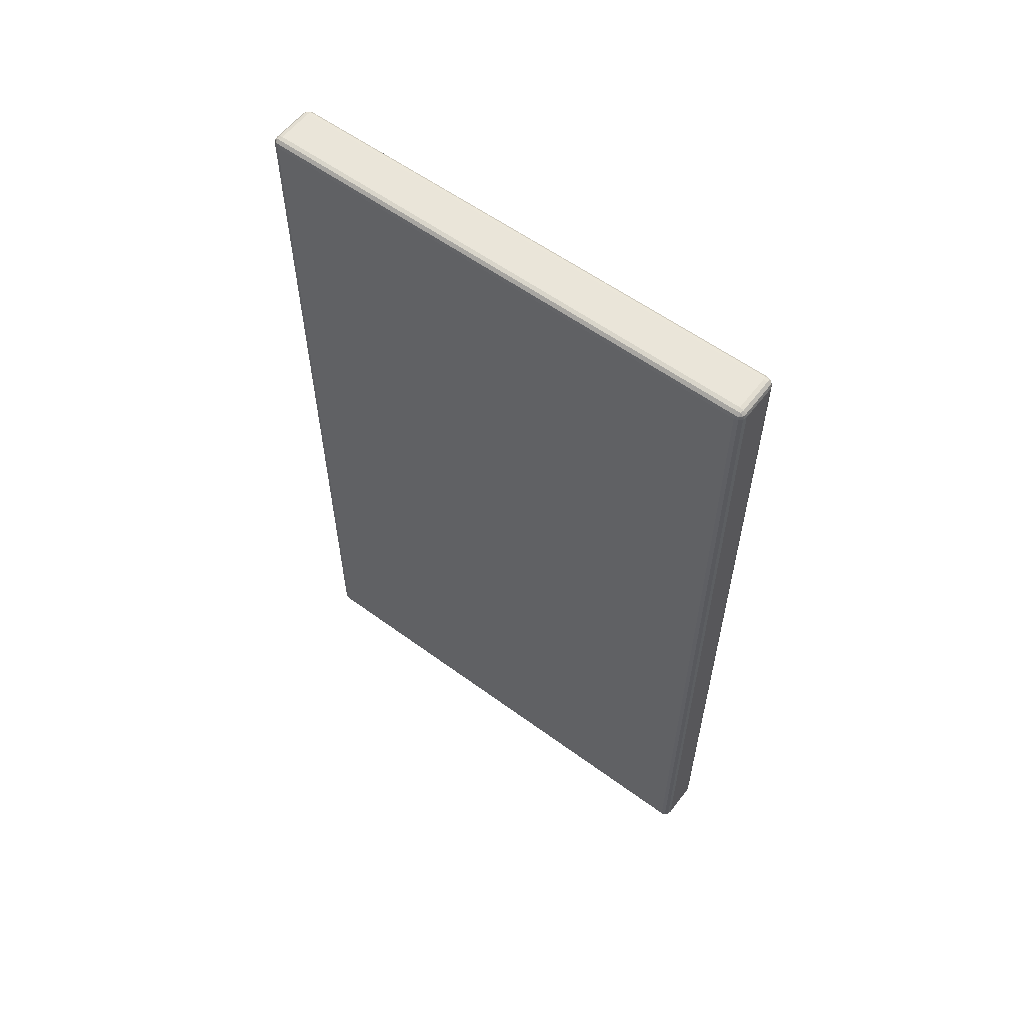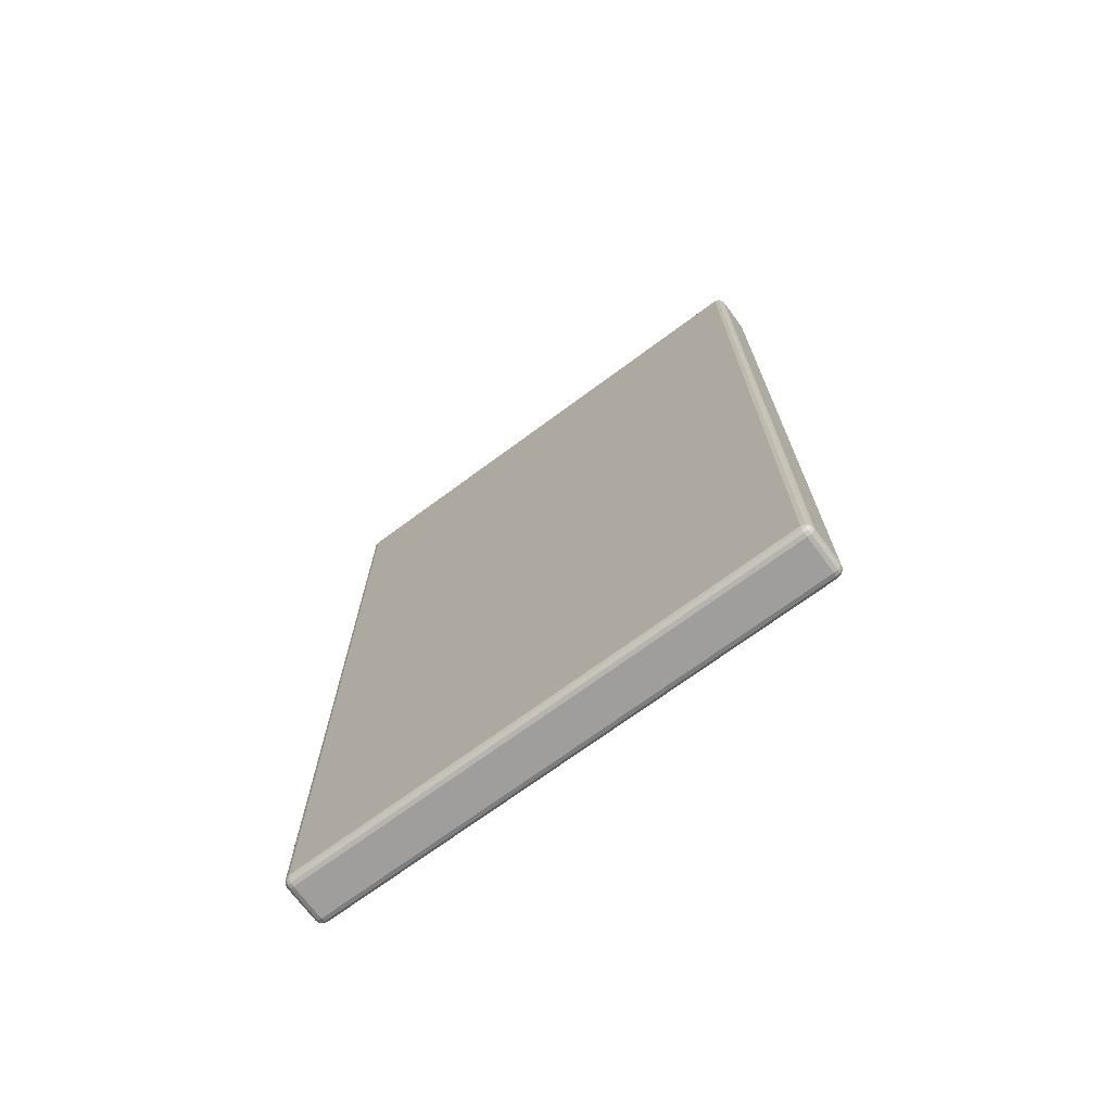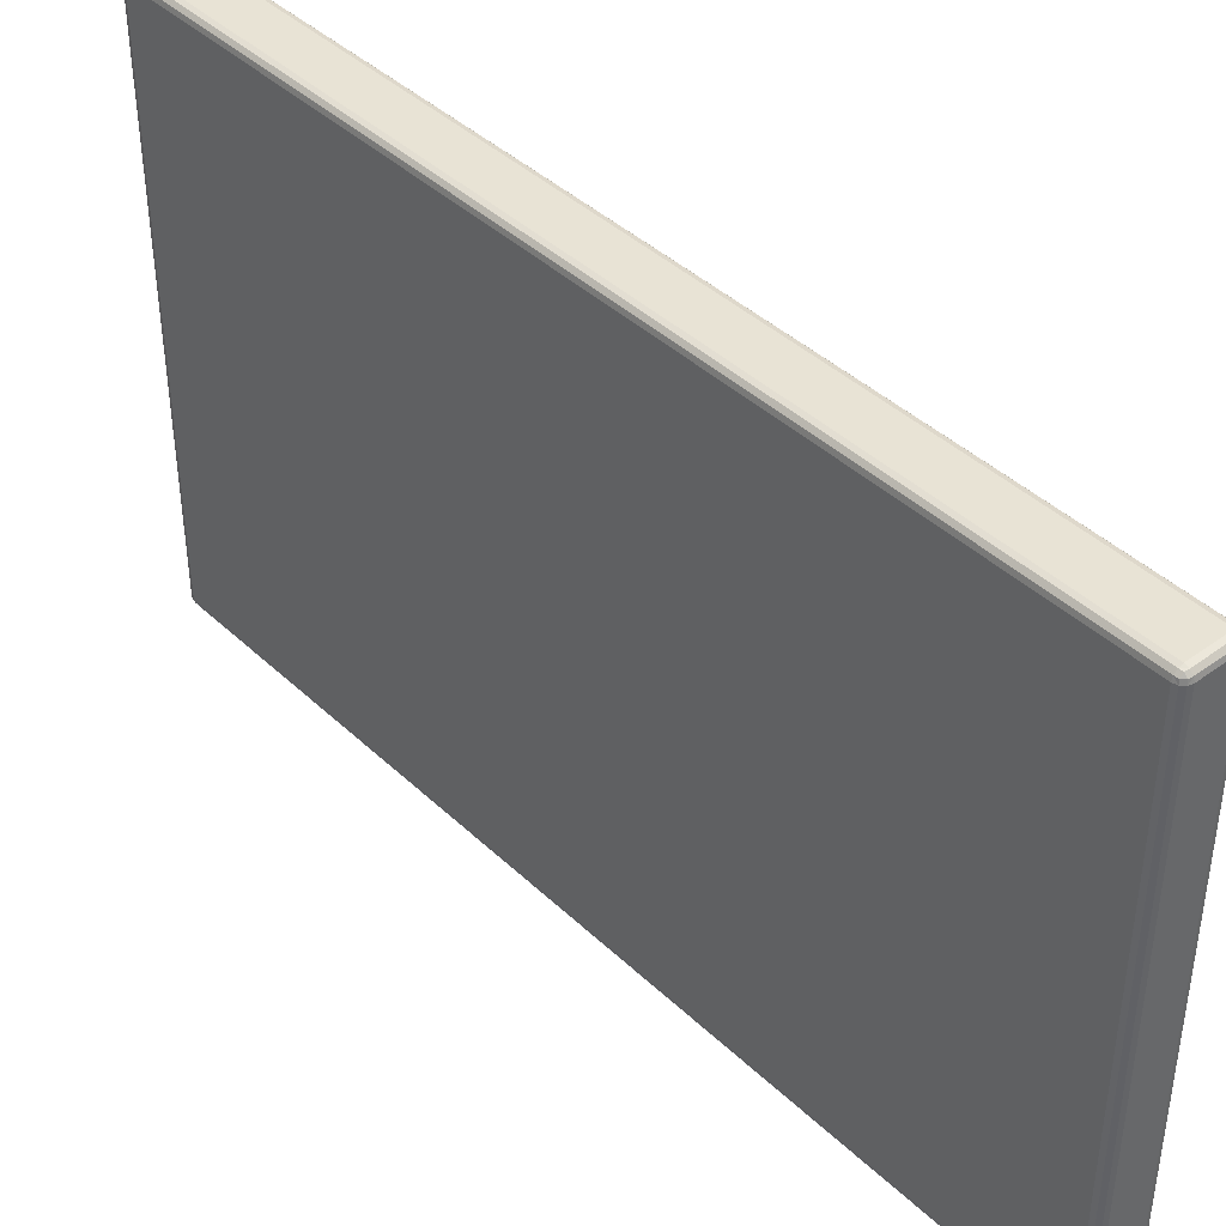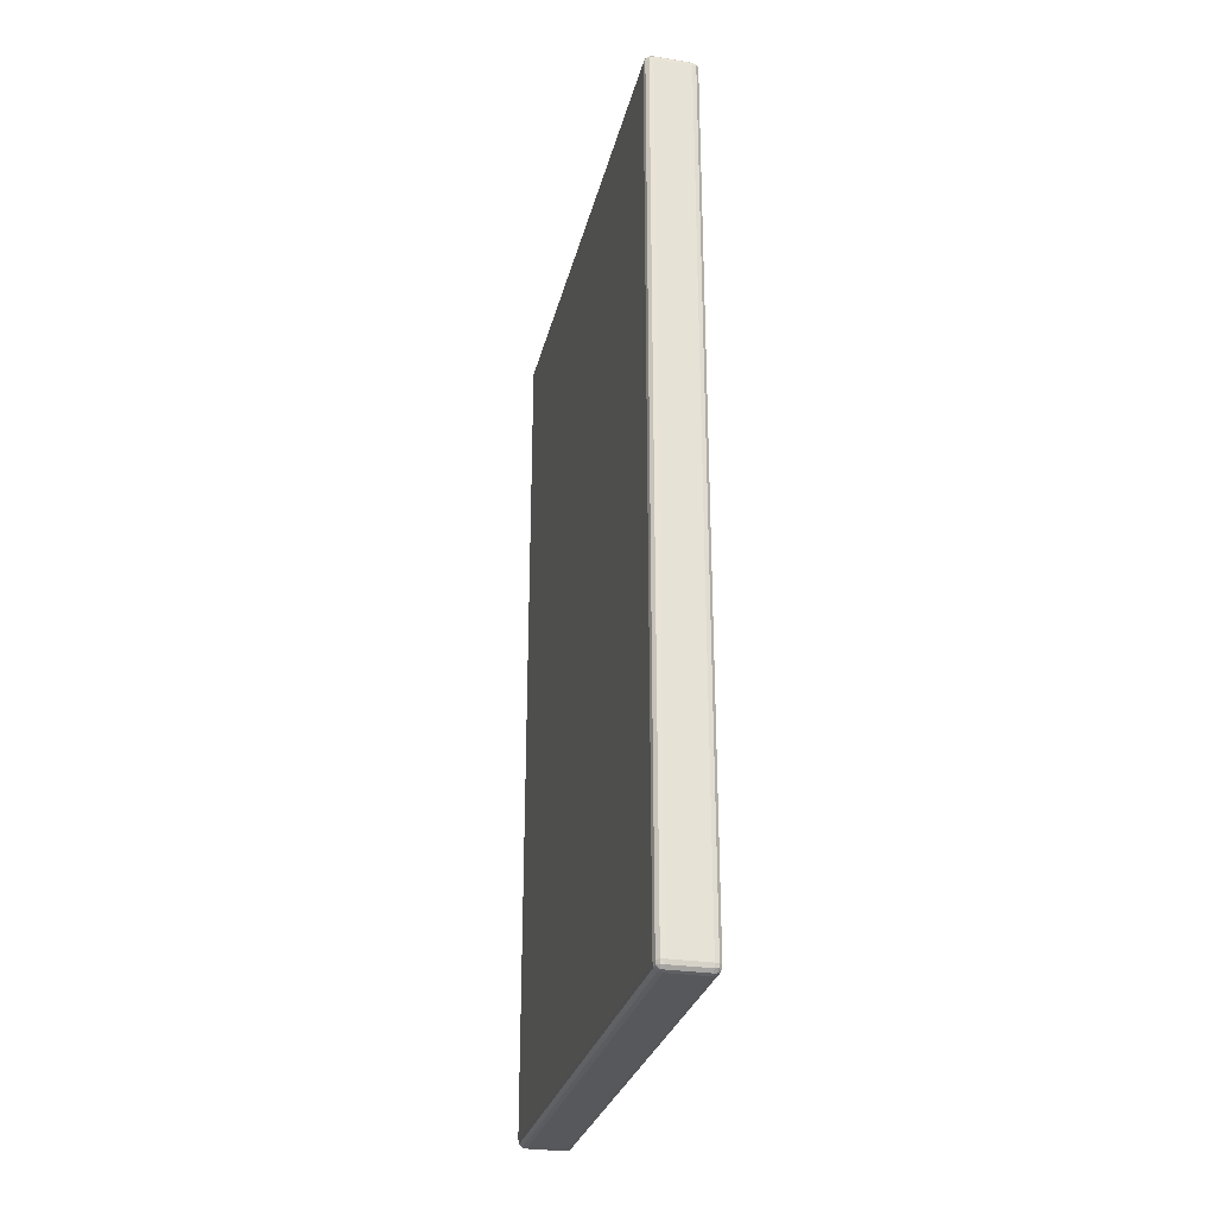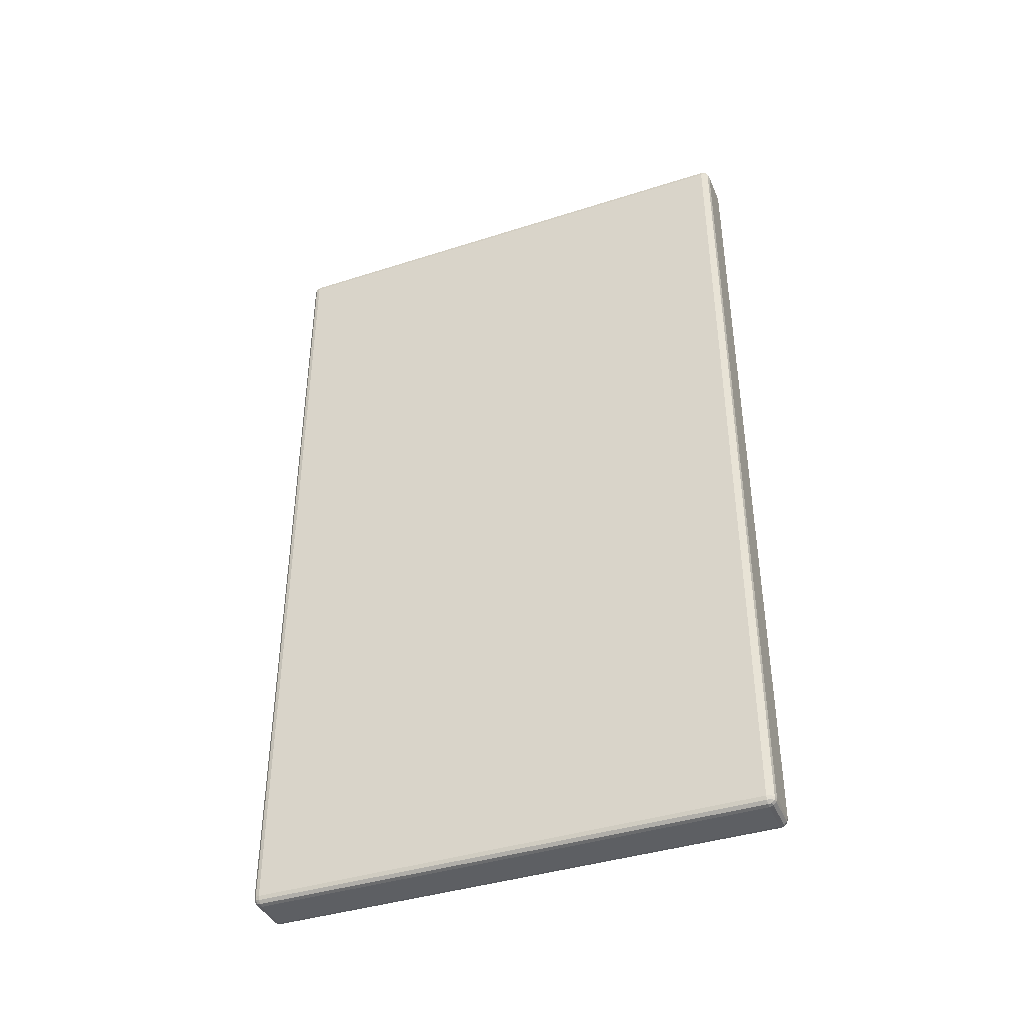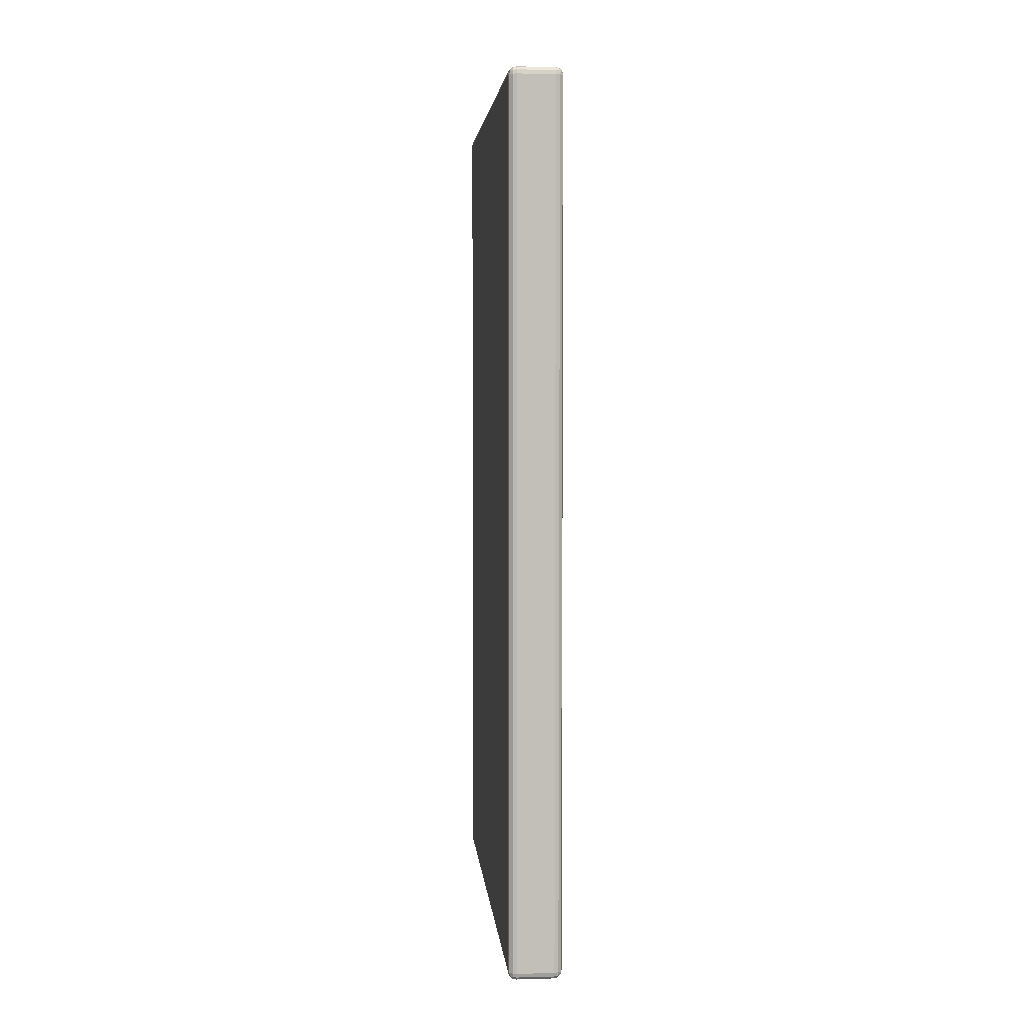
<metadata>
{"format":"obj","ext":"obj","renderer":"f3d","projection":"perspective","resolution":1024,"background":"white","views":[{"elev":58.1,"azim":127.2,"up":"+Z"},{"elev":-71.0,"azim":126.5,"up":"+Z"},{"elev":41.3,"azim":-41.4,"up":"+Y"},{"elev":-28.6,"azim":-13.1,"up":"+Z"},{"elev":-40.0,"azim":111.6,"up":"+Z"},{"elev":4.1,"azim":-5.0,"up":"+Z"}]}
</metadata>
<code>
v -0.144 -1.478 2.455
v -0.1275 -1.494 2.455
v -0.105 -1.5 2.455
v -0.105 -1.494 2.478
v -0.105 -1.478 2.494
v -0.105 -1.455 2.5
v -0.1275 -1.455 2.494
v -0.144 -1.455 2.478
v -0.15 -1.455 2.455
v 0.1275 -1.494 2.455
v 0.144 -1.478 2.455
v 0.15 -1.455 2.455
v 0.144 -1.455 2.478
v 0.1275 -1.455 2.494
v 0.105 -1.455 2.5
v 0.105 -1.478 2.494
v 0.105 -1.494 2.478
v 0.105 -1.5 2.455
v -0.1275 1.494 2.455
v -0.144 1.478 2.455
v -0.15 1.455 2.455
v -0.144 1.455 2.478
v -0.1275 1.455 2.494
v -0.105 1.455 2.5
v -0.105 1.478 2.494
v -0.105 1.494 2.478
v -0.105 1.5 2.455
v 0.144 1.478 2.455
v 0.1275 1.494 2.455
v 0.105 1.5 2.455
v 0.105 1.494 2.478
v 0.105 1.478 2.494
v 0.105 1.455 2.5
v 0.1275 1.455 2.494
v 0.144 1.455 2.478
v 0.15 1.455 2.455
v -0.1275 1.455 -2.494
v -0.144 1.455 -2.478
v -0.15 1.455 -2.455
v -0.144 1.478 -2.455
v -0.1275 1.494 -2.455
v -0.105 1.5 -2.455
v -0.105 1.494 -2.478
v -0.105 1.478 -2.494
v -0.105 1.455 -2.5
v 0.144 1.455 -2.478
v 0.1275 1.455 -2.494
v 0.105 1.455 -2.5
v 0.105 1.478 -2.494
v 0.105 1.494 -2.478
v 0.105 1.5 -2.455
v 0.1275 1.494 -2.455
v 0.144 1.478 -2.455
v 0.15 1.455 -2.455
v -0.1275 -1.494 -2.455
v -0.144 -1.478 -2.455
v -0.15 -1.455 -2.455
v -0.144 -1.455 -2.478
v -0.1275 -1.455 -2.494
v -0.105 -1.455 -2.5
v -0.105 -1.478 -2.494
v -0.105 -1.494 -2.478
v -0.105 -1.5 -2.455
v 0.144 -1.478 -2.455
v 0.1275 -1.494 -2.455
v 0.105 -1.5 -2.455
v 0.105 -1.494 -2.478
v 0.105 -1.478 -2.494
v 0.105 -1.455 -2.5
v 0.1275 -1.455 -2.494
v 0.144 -1.455 -2.478
v 0.15 -1.455 -2.455
v -0.1406 -1.474 2.474
v -0.1244 -1.491 2.474
v -0.1244 -1.474 2.491
v 0.1244 -1.491 2.474
v 0.1406 -1.474 2.474
v 0.1244 -1.474 2.491
v -0.1244 1.491 2.474
v -0.1406 1.474 2.474
v -0.1244 1.474 2.491
v 0.1406 1.474 2.474
v 0.1244 1.491 2.474
v 0.1244 1.474 2.491
v -0.1244 1.474 -2.491
v -0.1406 1.474 -2.474
v -0.1244 1.491 -2.474
v 0.1406 1.474 -2.474
v 0.1244 1.474 -2.491
v 0.1244 1.491 -2.474
v -0.1244 -1.491 -2.474
v -0.1406 -1.474 -2.474
v -0.1244 -1.474 -2.491
v 0.1406 -1.474 -2.474
v 0.1244 -1.491 -2.474
v 0.1244 -1.474 -2.491
f 3 2 55 63
f 2 1 56 55
f 1 9 57 56
f 6 5 16 15
f 5 4 17 16
f 4 3 18 17
f 9 8 22 21
f 8 7 23 22
f 7 6 24 23
f 12 11 64 72
f 11 10 65 64
f 10 18 66 65
f 15 14 34 33
f 14 13 35 34
f 13 12 36 35
f 21 20 40 39
f 20 19 41 40
f 19 27 42 41
f 27 26 31 30
f 26 25 32 31
f 25 24 33 32
f 30 29 52 51
f 29 28 53 52
f 28 36 54 53
f 39 38 58 57
f 38 37 59 58
f 37 45 60 59
f 45 44 49 48
f 44 43 50 49
f 43 42 51 50
f 48 47 70 69
f 47 46 71 70
f 46 54 72 71
f 63 62 67 66
f 62 61 68 67
f 61 60 69 68
f 6 15 33 24
f 27 30 51 42
f 45 48 69 60
f 63 66 18 3
f 12 72 54 36
f 57 9 21 39
f 8 9 1 73
f 73 1 2 74
f 2 3 4 74
f 74 4 5 75
f 5 6 7 75
f 75 7 8 73
f 73 74 75
f 17 18 10 76
f 76 10 11 77
f 11 12 13 77
f 77 13 14 78
f 14 15 16 78
f 78 16 17 76
f 76 77 78
f 26 27 19 79
f 79 19 20 80
f 20 21 22 80
f 80 22 23 81
f 23 24 25 81
f 81 25 26 79
f 79 80 81
f 35 36 28 82
f 82 28 29 83
f 29 30 31 83
f 83 31 32 84
f 32 33 34 84
f 84 34 35 82
f 82 83 84
f 44 45 37 85
f 85 37 38 86
f 38 39 40 86
f 86 40 41 87
f 41 42 43 87
f 87 43 44 85
f 85 86 87
f 53 54 46 88
f 88 46 47 89
f 47 48 49 89
f 89 49 50 90
f 50 51 52 90
f 90 52 53 88
f 88 89 90
f 62 63 55 91
f 91 55 56 92
f 56 57 58 92
f 92 58 59 93
f 59 60 61 93
f 93 61 62 91
f 91 92 93
f 71 72 64 94
f 94 64 65 95
f 65 66 67 95
f 95 67 68 96
f 68 69 70 96
f 96 70 71 94
f 94 95 96

</code>
